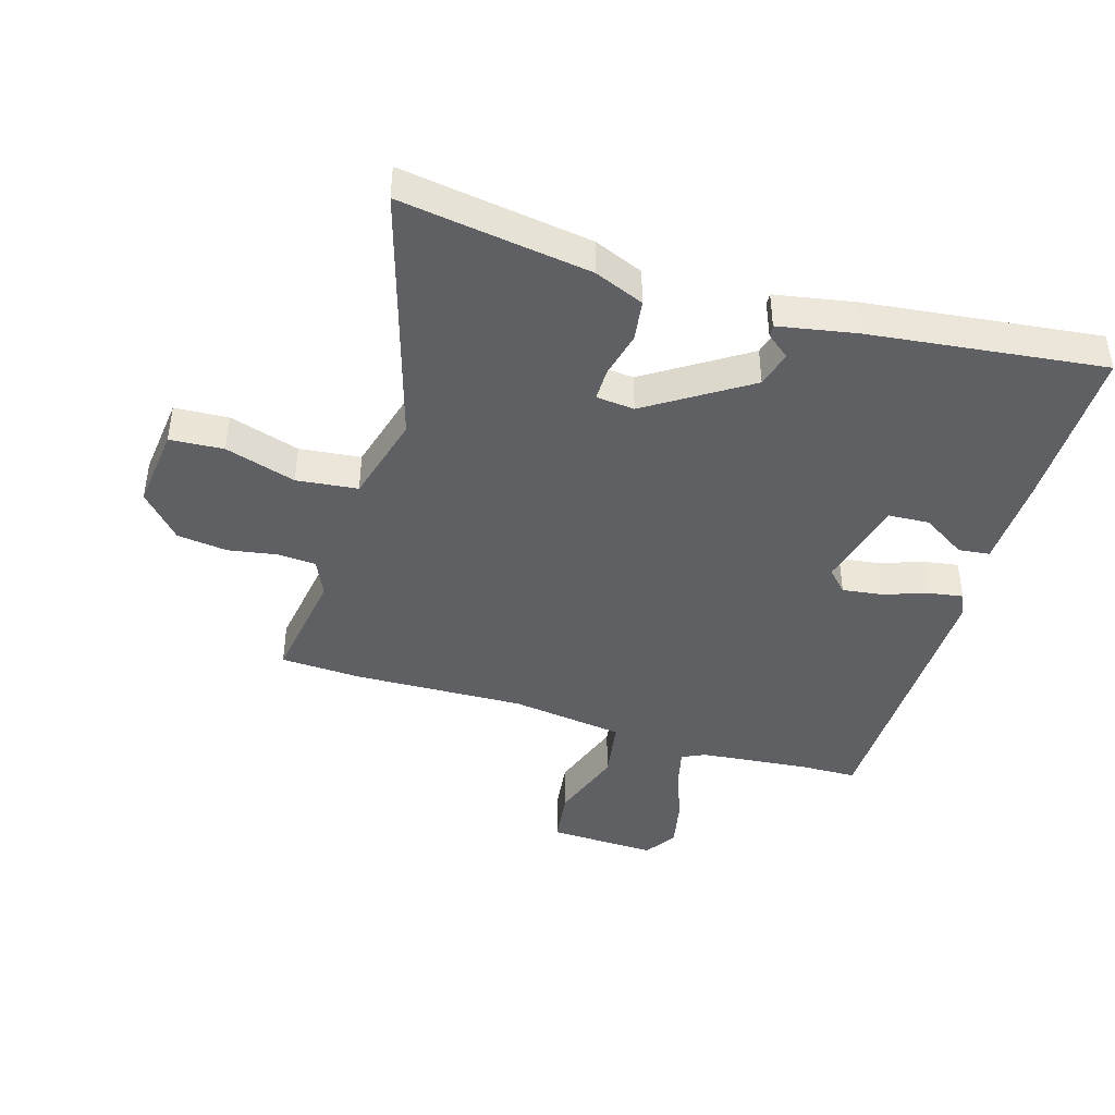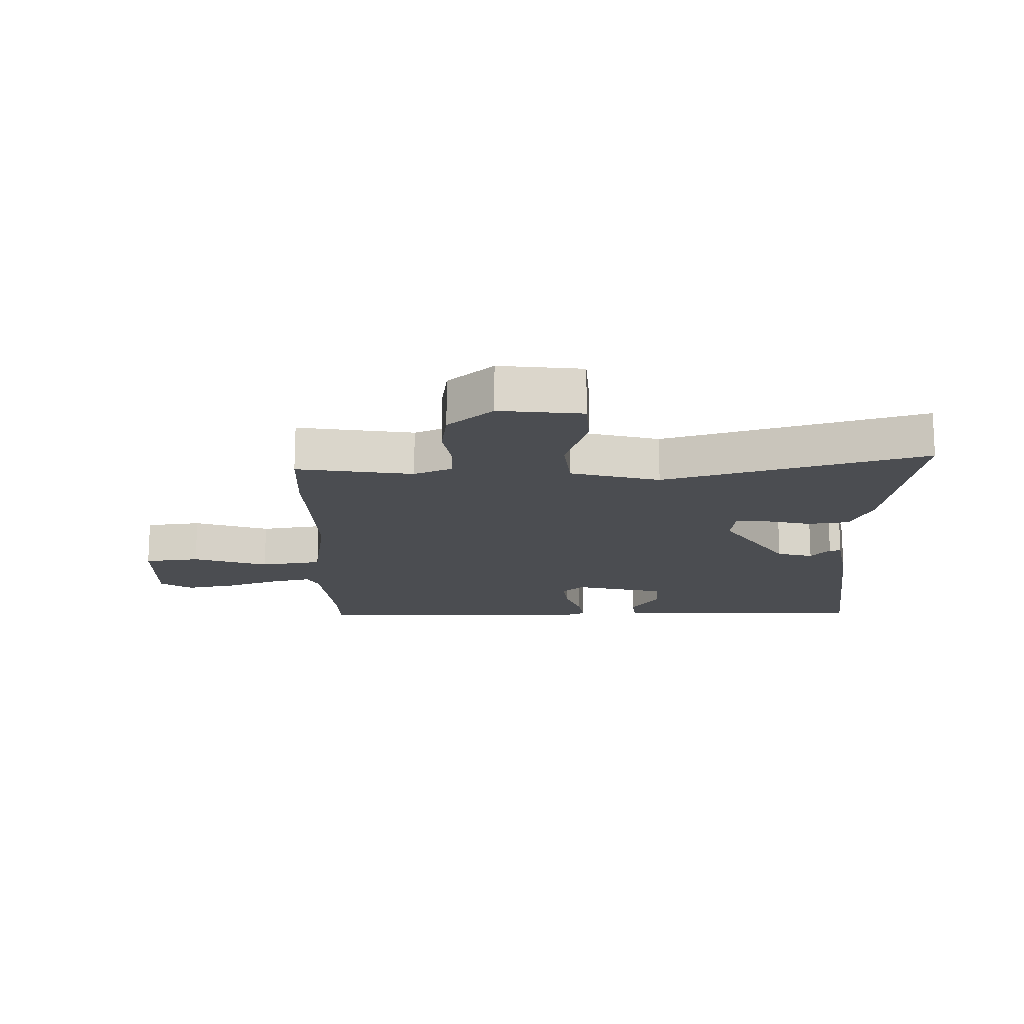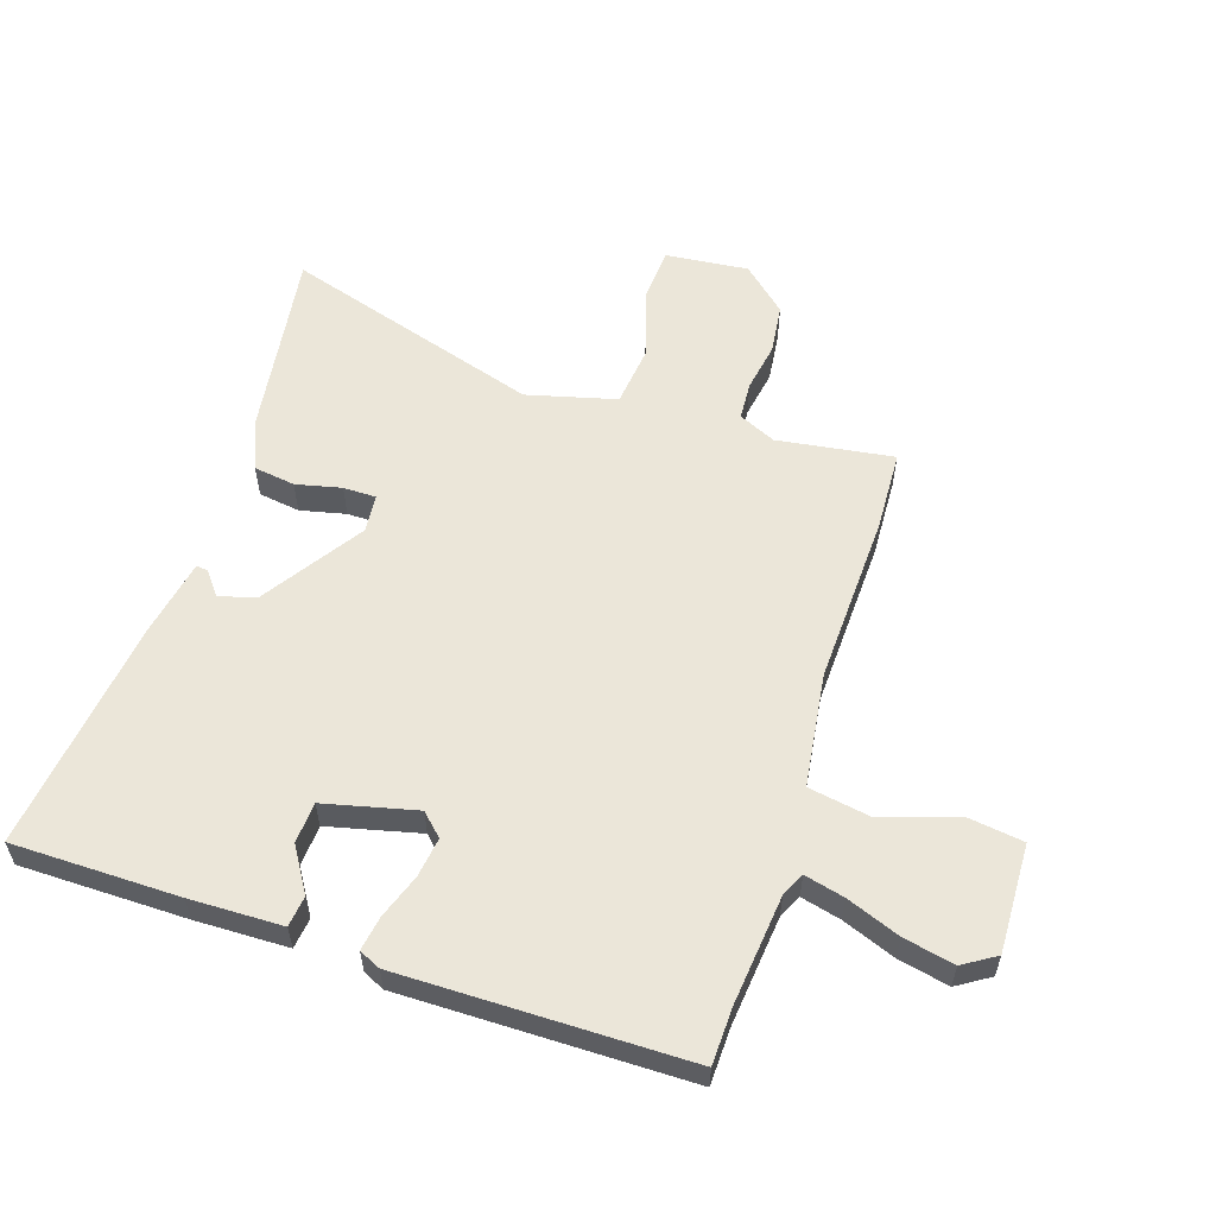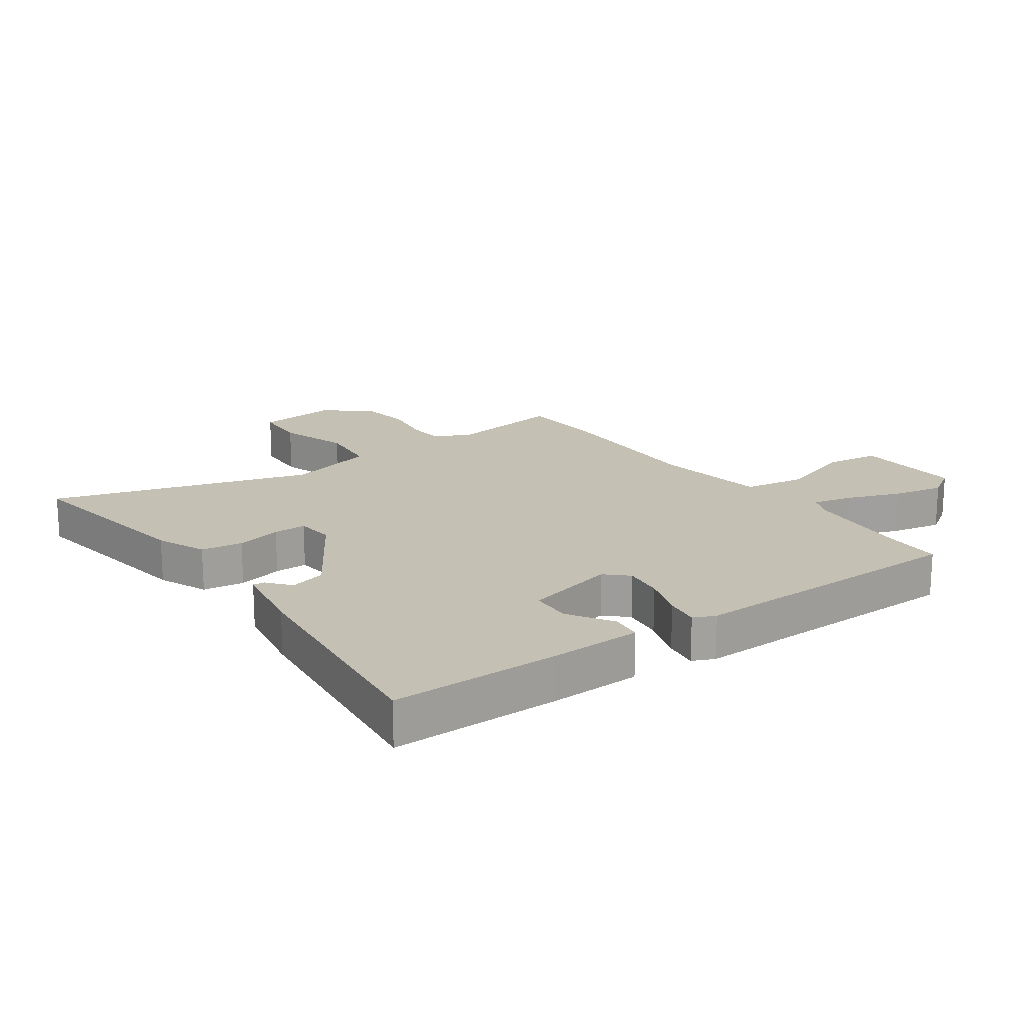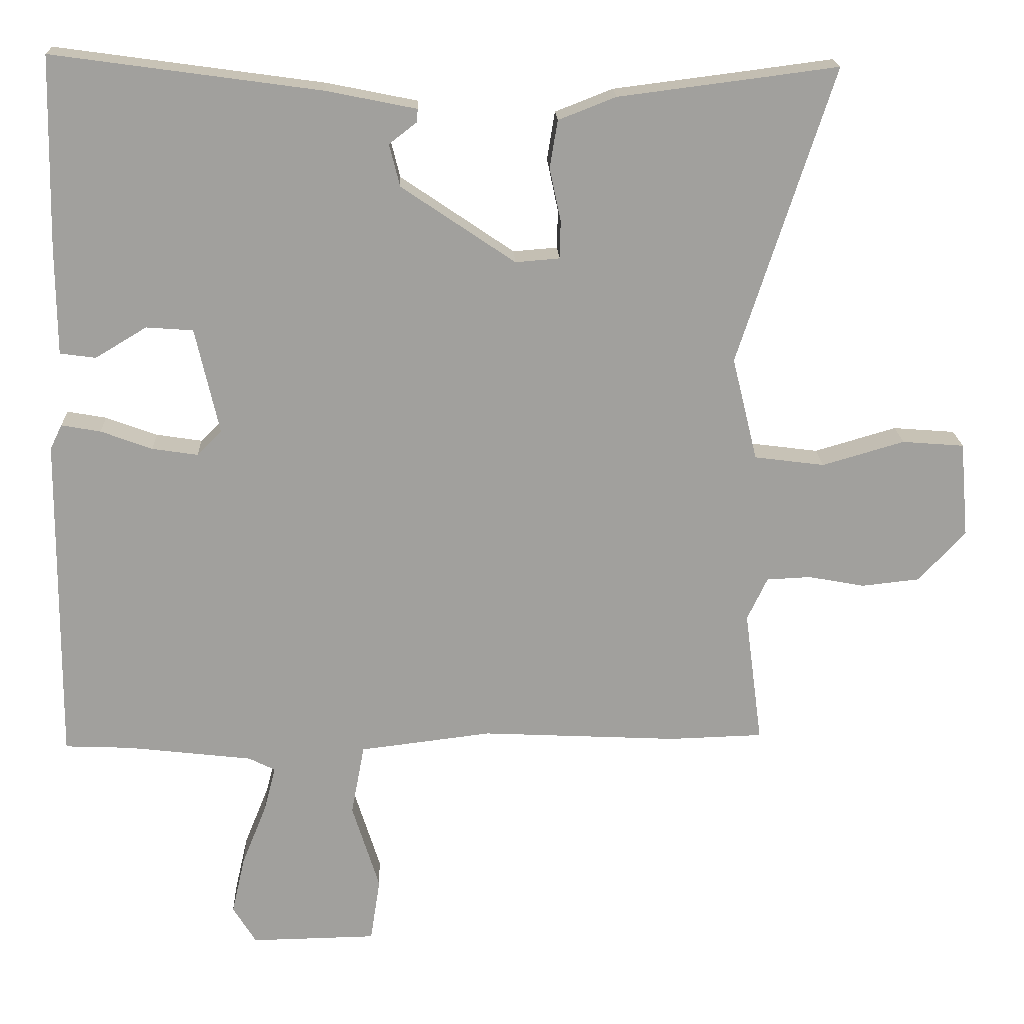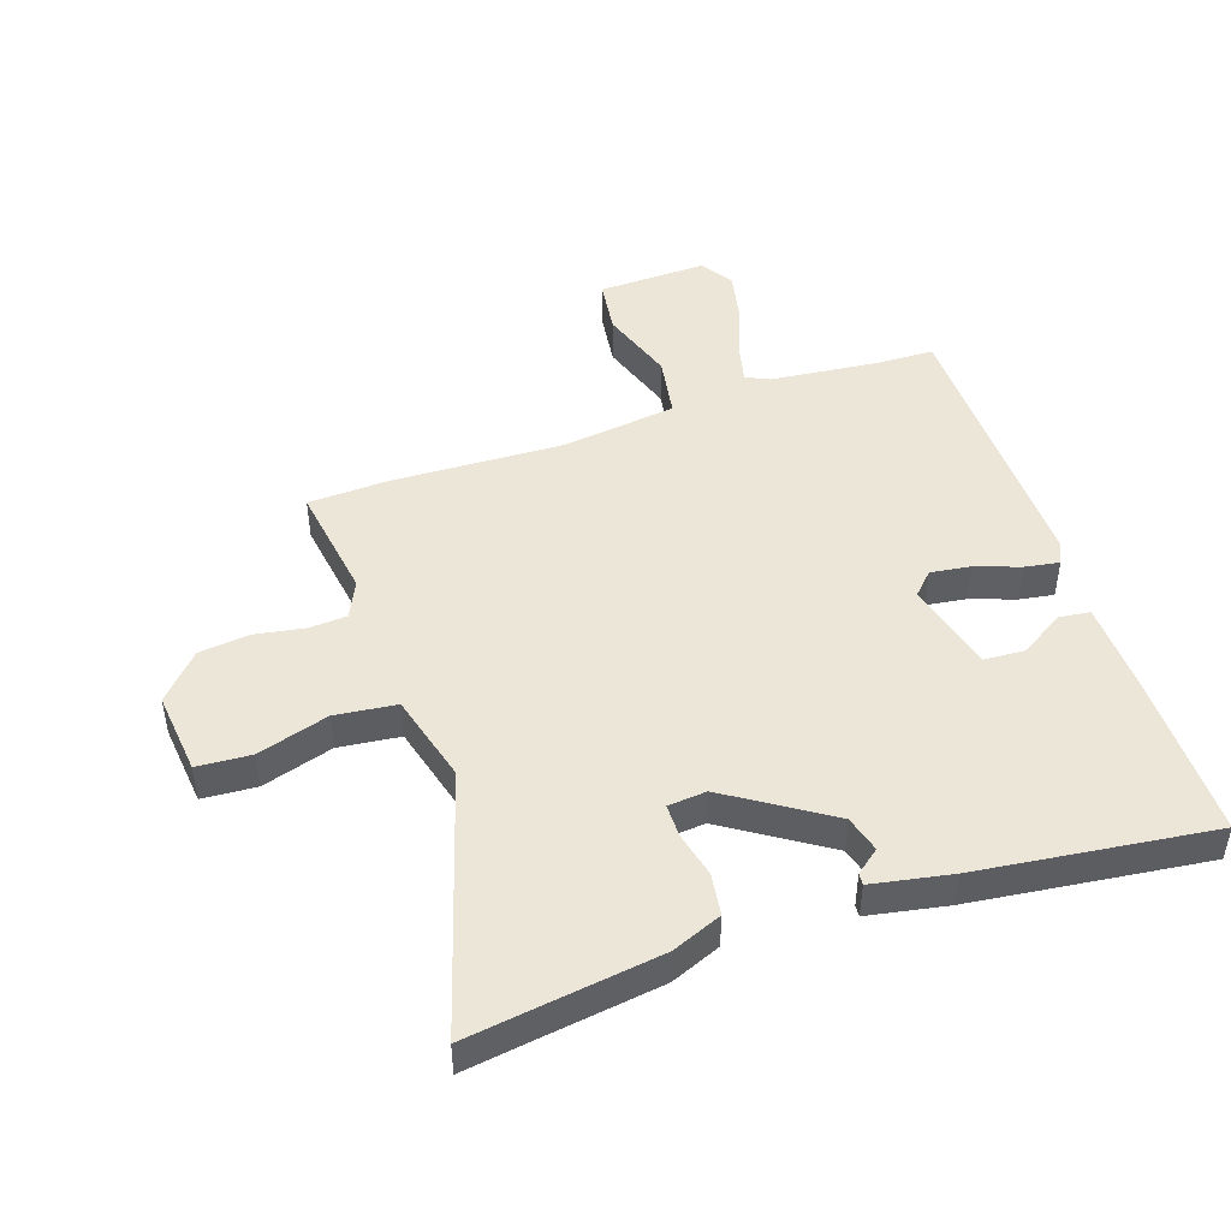
<metadata>
{"format":"obj","ext":"obj","renderer":"f3d","projection":"perspective","resolution":1024,"background":"white","views":[{"elev":-42.6,"azim":-18.0,"up":"+Y"},{"elev":-15.7,"azim":-90.4,"up":"+Y"},{"elev":57.3,"azim":107.2,"up":"+Y"},{"elev":18.2,"azim":53.1,"up":"+Y"},{"elev":18.7,"azim":177.7,"up":"+Z"},{"elev":46.6,"azim":-19.7,"up":"+Y"}]}
</metadata>
<code>
v -0.387 0.07 -0.503
v -0.521 0.07 -0.499
v -0.496 0.07 -0.308
v -0.525 0.07 -0.247
v -0.588 0.07 -0.244
v -0.668 0.07 -0.259
v -0.751 0.07 -0.25
v -0.818 0.07 -0.178
v -0.806 0.07 -0.042
v -0.718 0.07 -0.035
v -0.601 0.07 -0.069
v -0.501 0.07 -0.056
v -0.465 0.07 0.091
v -0.602 0.07 0.513
v -0.487 0.07 0.498
v -0.29 0.07 0.473
v -0.208 0.07 0.441
v -0.197 0.07 0.373
v -0.213 0.07 0.298
v -0.212 0.07 0.244
v -0.149 0.07 0.239
v 0.013 0.07 0.349
v 0.028 0.07 0.409
v -0.011 0.07 0.439
v -0.013 0.07 0.458
v 0.115 0.07 0.484
v 0.497 0.07 0.537
v 0.503 0.07 0.264
v 0.502 0.07 0.112
v 0.451 0.07 0.105
v 0.378 0.07 0.149
v 0.311 0.07 0.144
v 0.277 0.07 -0.007
v 0.312 0.07 -0.042
v 0.377 0.07 -0.032
v 0.45 0.07 -0.005
v 0.506 0.07 0.005
v 0.523 0.07 -0.03
v 0.527 0.07 -0.499
v 0.433 0.07 -0.503
v 0.254 0.07 -0.524
v 0.216 0.07 -0.543
v 0.233 0.07 -0.608
v 0.268 0.07 -0.695
v 0.287 0.07 -0.778
v 0.254 0.07 -0.832
v 0.075 0.07 -0.829
v 0.061 0.07 -0.738
v 0.1 0.07 -0.613
v 0.081 0.07 -0.512
v -0.107 0.07 -0.489
v -0.387 0 -0.503
v -0.521 0 -0.499
v -0.496 0 -0.308
v -0.525 0 -0.247
v -0.588 0 -0.244
v -0.668 0 -0.259
v -0.751 0 -0.25
v -0.818 0 -0.178
v -0.806 0 -0.042
v -0.718 0 -0.035
v -0.601 0 -0.069
v -0.501 0 -0.056
v -0.465 0 0.091
v -0.602 0 0.513
v -0.487 0 0.498
v -0.29 0 0.473
v -0.208 0 0.441
v -0.197 0 0.373
v -0.213 0 0.298
v -0.212 0 0.244
v -0.149 0 0.239
v 0.013 0 0.349
v 0.028 0 0.409
v -0.011 0 0.439
v -0.013 0 0.458
v 0.115 0 0.484
v 0.497 0 0.537
v 0.503 0 0.264
v 0.502 0 0.112
v 0.451 0 0.105
v 0.378 0 0.149
v 0.311 0 0.144
v 0.277 0 -0.007
v 0.312 0 -0.042
v 0.377 0 -0.032
v 0.45 0 -0.005
v 0.506 0 0.005
v 0.523 0 -0.03
v 0.527 0 -0.499
v 0.433 0 -0.503
v 0.254 0 -0.524
v 0.216 0 -0.543
v 0.233 0 -0.608
v 0.268 0 -0.695
v 0.287 0 -0.778
v 0.254 0 -0.832
v 0.075 0 -0.829
v 0.061 0 -0.738
v 0.1 0 -0.613
v 0.081 0 -0.512
v -0.107 0 -0.489
f 46 47 48 49
f 46 49 50
f 43 44 45 46
f 42 43 46 50
f 41 42 50
f 40 41 50 51
f 38 39 40 51
f 35 36 37 38
f 34 35 38 51
f 28 29 30 31
f 28 31 32
f 27 28 32
f 26 27 32
f 23 24 25 26
f 22 23 26 32
f 21 22 32 33
f 16 17 18 19
f 15 16 19 20
f 13 14 15 20
f 12 13 20 21
f 8 9 10 11
f 8 11 12
f 5 6 7 8
f 4 5 8 12
f 3 4 12 21
f 21 33 34 51
f 3 21 51
f 1 2 3 51
f 100 99 98 97
f 101 100 97
f 97 96 95 94
f 101 97 94 93
f 101 93 92
f 102 101 92 91
f 102 91 90 89
f 89 88 87 86
f 102 89 86 85
f 82 81 80 79
f 83 82 79
f 83 79 78
f 83 78 77
f 77 76 75 74
f 83 77 74 73
f 84 83 73 72
f 70 69 68 67
f 71 70 67 66
f 71 66 65 64
f 72 71 64 63
f 62 61 60 59
f 63 62 59
f 59 58 57 56
f 63 59 56 55
f 72 63 55 54
f 102 85 84 72
f 102 72 54
f 102 54 53 52
f 1 52 53 2
f 2 53 54 3
f 3 54 55 4
f 4 55 56 5
f 5 56 57 6
f 6 57 58 7
f 7 58 59 8
f 8 59 60 9
f 9 60 61 10
f 10 61 62 11
f 11 62 63 12
f 12 63 64 13
f 13 64 65 14
f 14 65 66 15
f 15 66 67 16
f 16 67 68 17
f 17 68 69 18
f 18 69 70 19
f 19 70 71 20
f 20 71 72 21
f 21 72 73 22
f 22 73 74 23
f 23 74 75 24
f 24 75 76 25
f 25 76 77 26
f 26 77 78 27
f 27 78 79 28
f 28 79 80 29
f 29 80 81 30
f 30 81 82 31
f 31 82 83 32
f 32 83 84 33
f 33 84 85 34
f 34 85 86 35
f 35 86 87 36
f 36 87 88 37
f 37 88 89 38
f 38 89 90 39
f 39 90 91 40
f 40 91 92 41
f 41 92 93 42
f 42 93 94 43
f 43 94 95 44
f 44 95 96 45
f 45 96 97 46
f 46 97 98 47
f 47 98 99 48
f 48 99 100 49
f 49 100 101 50
f 50 101 102 51
f 51 102 52 1

</code>
